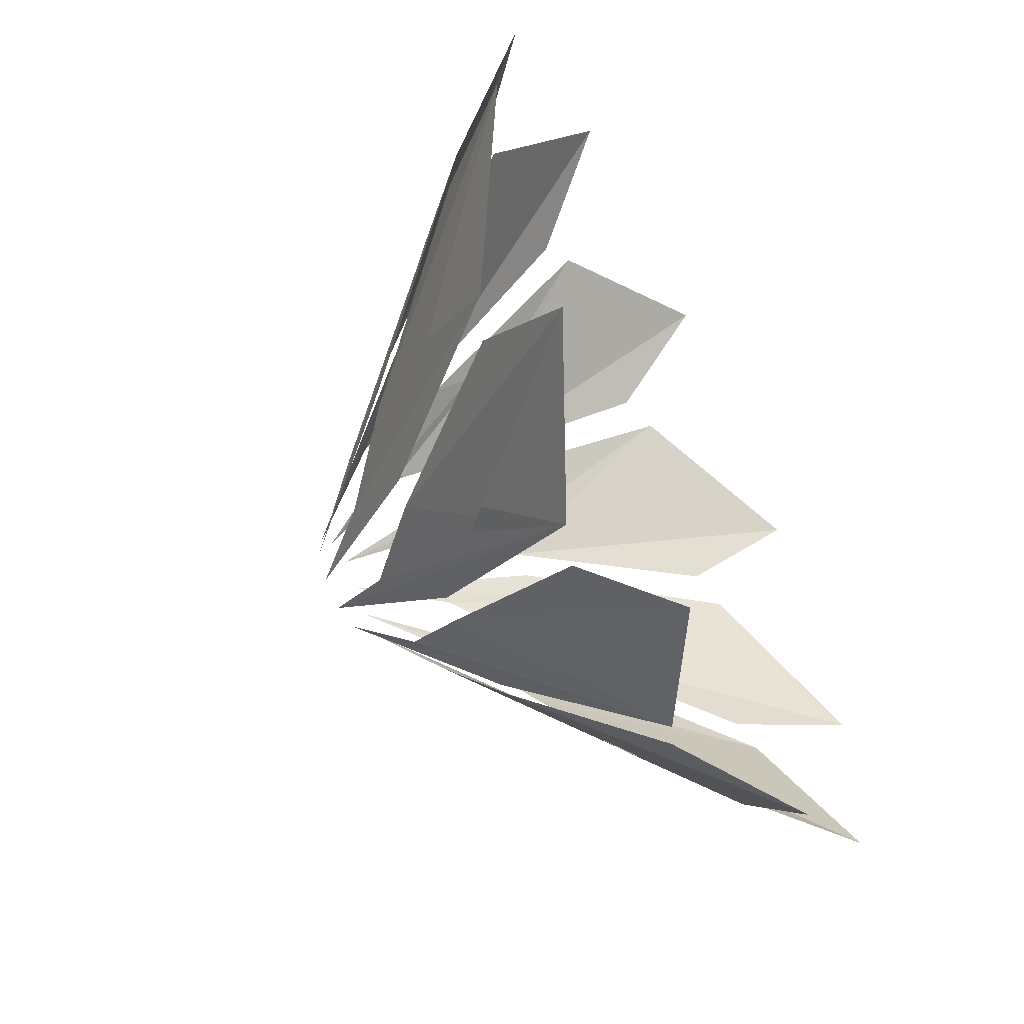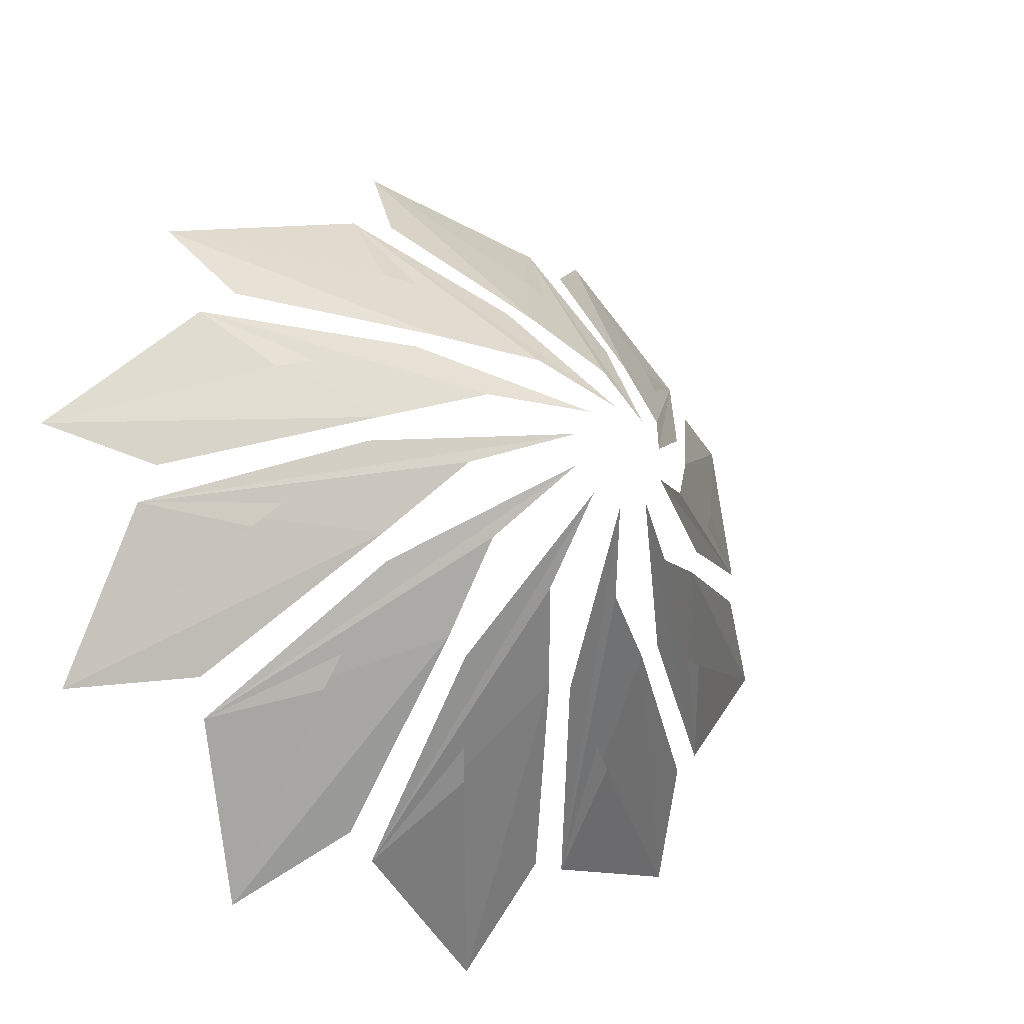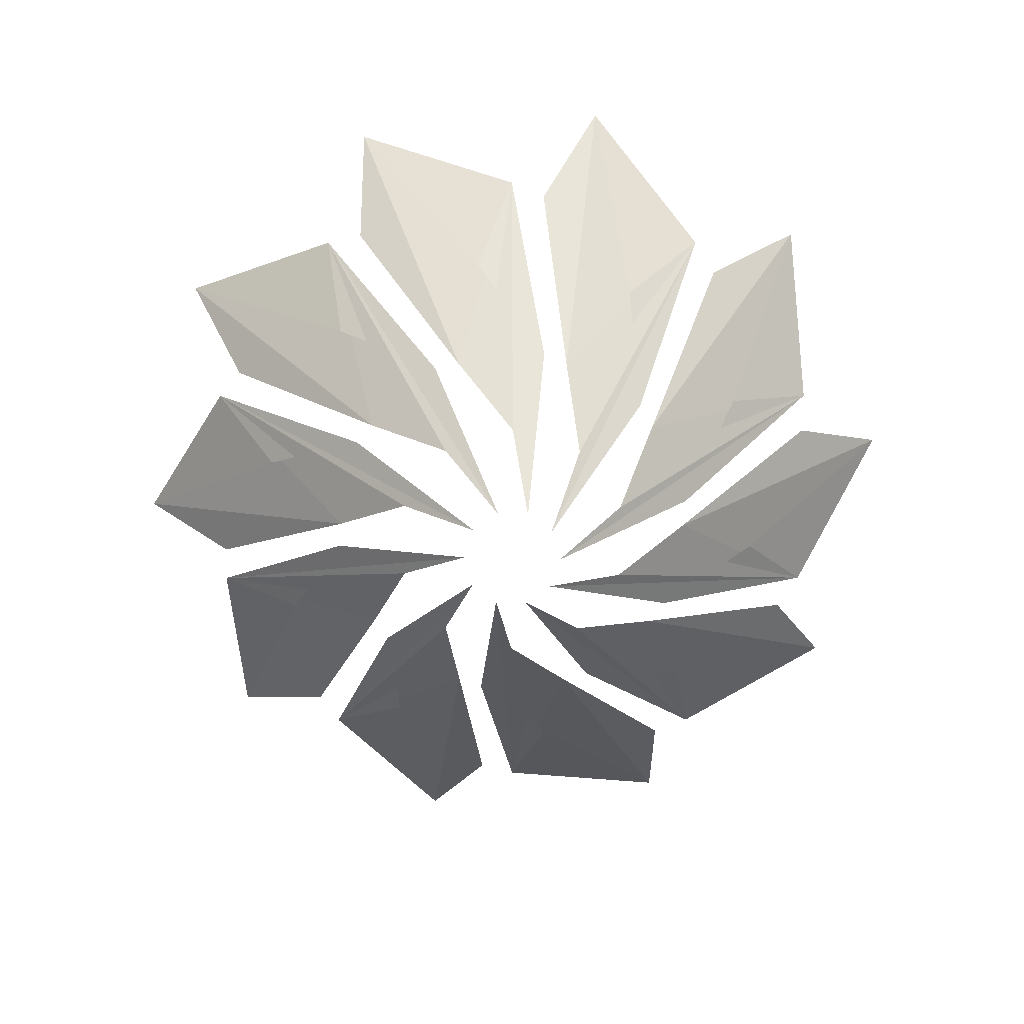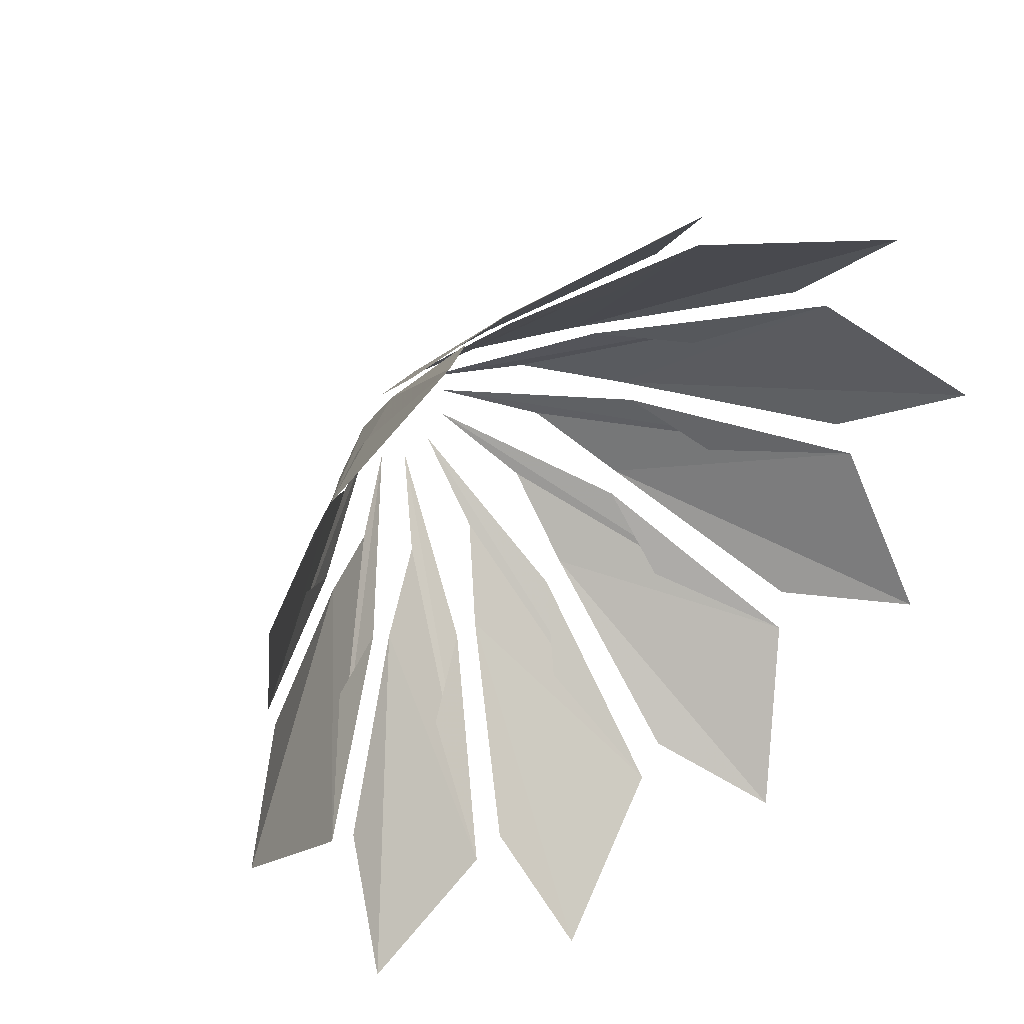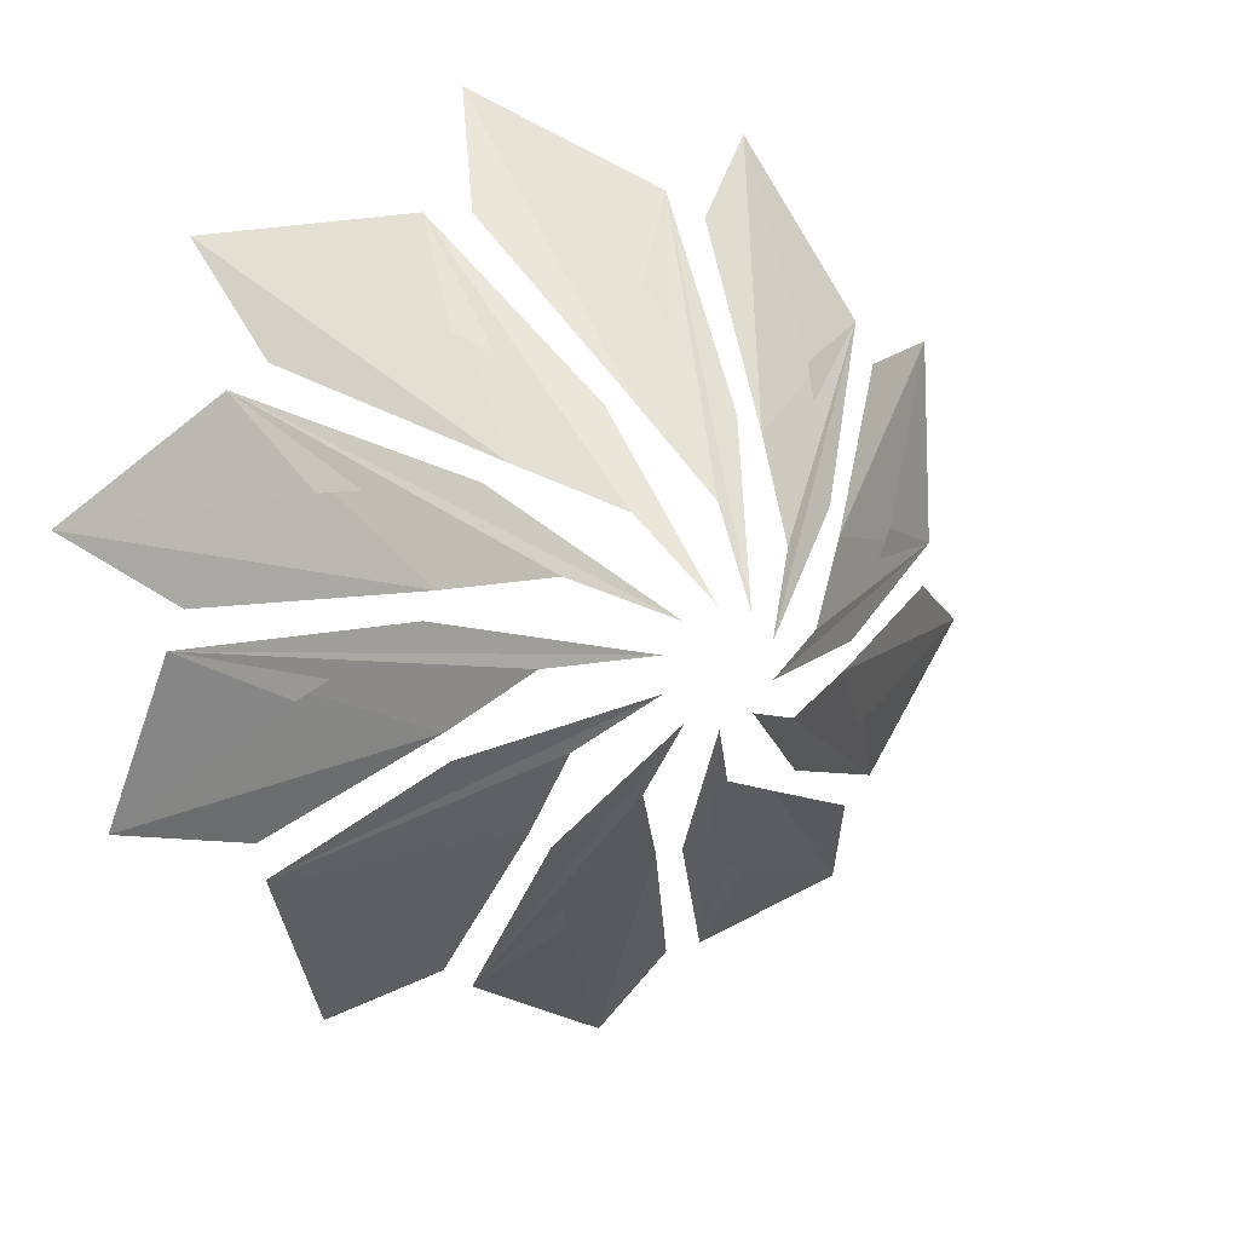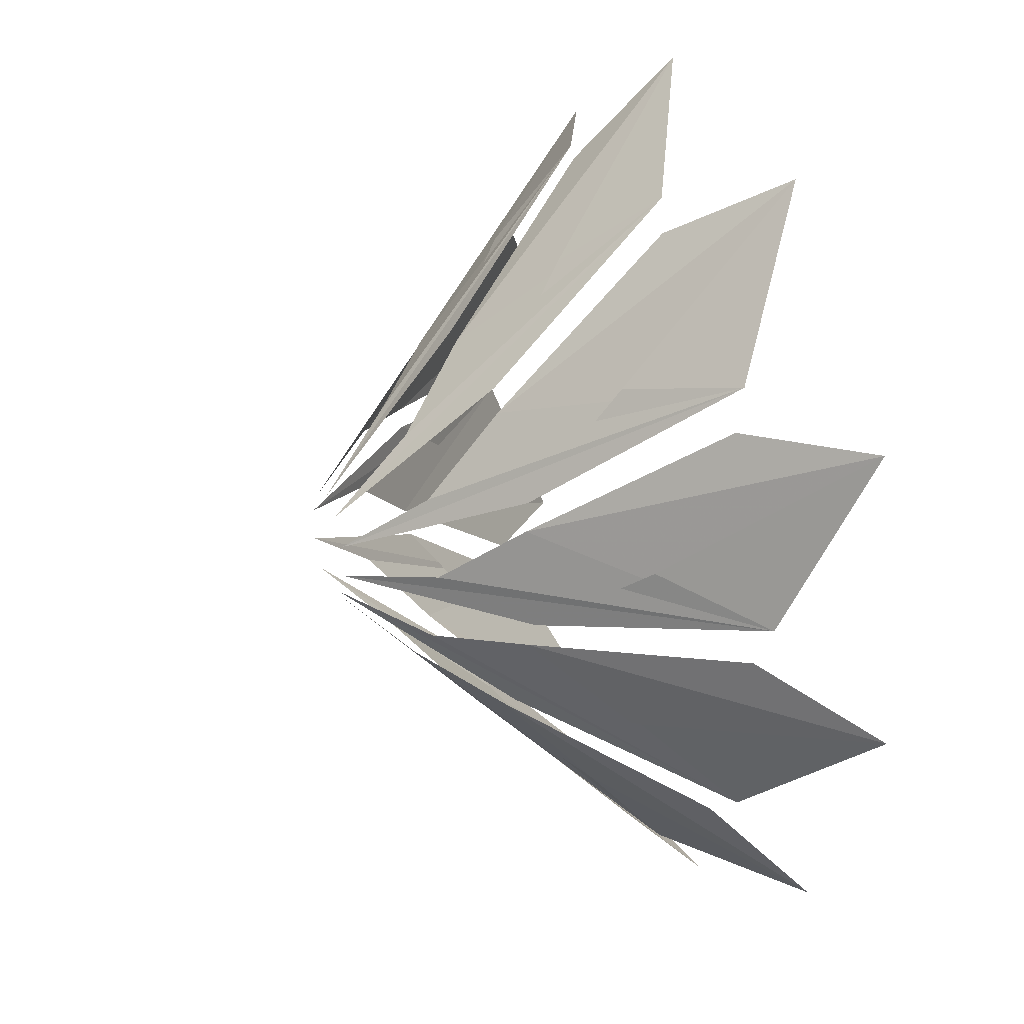
<metadata>
{"format":"obj","ext":"obj","renderer":"f3d","projection":"perspective","resolution":1024,"background":"white","views":[{"elev":-62.0,"azim":115.8,"up":"+Z"},{"elev":-18.3,"azim":-31.2,"up":"+Z"},{"elev":-75.5,"azim":15.0,"up":"+Y"},{"elev":40.1,"azim":144.0,"up":"+Z"},{"elev":12.1,"azim":-23.3,"up":"+Z"},{"elev":25.3,"azim":68.7,"up":"+Z"}]}
</metadata>
<code>
v 0.2085 0.223 0.07904
v 0.4637 0.5168 0.2283
v 0.3414 0.4073 0.222
v 0.4216 0.4222 0.02237
v 0.1431 0.1433 0.006458
v 0.0562 0.05862 -0.01665
v 0.2261 0.228 -0.02942
v 0.3218 0.3276 0.06118
v 0.3218 0.3276 0.06118
v 0.4637 0.5168 0.2283
v 0.4216 0.4222 0.02237
v 0.2085 0.223 0.07904
v 0.1222 0.223 0.1865
v 0.2409 0.5168 0.4572
v 0.1457 0.4073 0.3803
v 0.3279 0.4222 0.2659
v 0.112 0.1433 0.08936
v 0.05526 0.05862 0.01956
v 0.2002 0.228 0.1091
v 0.2244 0.3276 0.2386
v 0.2244 0.3276 0.2386
v 0.2409 0.5168 0.4572
v 0.3279 0.4222 0.2659
v 0.1222 0.223 0.1865
v -0.01075 0.223 0.2227
v -0.07386 0.5168 0.5115
v -0.1056 0.4073 0.3933
v 0.109 0.4222 0.4079
v 0.03809 0.1433 0.1381
v 0.0332 0.05862 0.04831
v 0.09783 0.228 0.2059
v 0.04126 0.3276 0.325
v 0.04126 0.3276 0.325
v -0.07386 0.5168 0.5115
v 0.109 0.4222 0.4079
v -0.01075 0.223 0.2227
v -0.1396 0.223 0.1739
v -0.3604 0.5168 0.3704
v -0.3166 0.4073 0.2561
v -0.1516 0.4222 0.3941
v -0.05038 0.1433 0.1341
v -0.00153 0.05862 0.0586
v -0.04187 0.228 0.2241
v -0.1576 0.3276 0.2871
v -0.1576 0.3276 0.2871
v -0.3604 0.5168 0.3704
v -0.1516 0.4222 0.3941
v -0.1396 0.223 0.1739
v -0.2151 0.223 0.0586
v -0.5093 0.5168 0.08783
v -0.4067 0.4073 0.02108
v -0.3542 0.4222 0.2297
v -0.1196 0.1433 0.07891
v -0.03568 0.05862 0.04651
v -0.1656 0.228 0.1567
v -0.2963 0.3276 0.1397
v -0.2963 0.3276 0.1397
v -0.5093 0.5168 0.08783
v -0.3542 0.4222 0.2297
v -0.2151 0.223 0.0586
v -0.2085 0.223 -0.07904
v -0.4637 0.5168 -0.2283
v -0.3414 0.4073 -0.222
v -0.4216 0.4222 -0.02237
v -0.1431 0.1433 -0.006458
v -0.0562 0.05862 0.01665
v -0.2261 0.228 0.02942
v -0.3218 0.3276 -0.06118
v -0.3218 0.3276 -0.06118
v -0.4637 0.5168 -0.2283
v -0.4216 0.4222 -0.02237
v -0.2085 0.223 -0.07904
v -0.1222 0.223 -0.1865
v -0.2409 0.5168 -0.4572
v -0.1457 0.4073 -0.3803
v -0.3279 0.4222 -0.2659
v -0.112 0.1433 -0.08936
v -0.05526 0.05862 -0.01956
v -0.2002 0.228 -0.1091
v -0.2244 0.3276 -0.2386
v -0.2244 0.3276 -0.2386
v -0.2409 0.5168 -0.4572
v -0.3279 0.4222 -0.2659
v -0.1222 0.223 -0.1865
v 0.01075 0.223 -0.2227
v 0.07386 0.5168 -0.5115
v 0.1056 0.4073 -0.3933
v -0.109 0.4222 -0.4079
v -0.03809 0.1433 -0.1381
v -0.0332 0.05862 -0.04831
v -0.09783 0.228 -0.2059
v -0.04126 0.3276 -0.325
v -0.04126 0.3276 -0.325
v 0.07386 0.5168 -0.5115
v -0.109 0.4222 -0.4079
v 0.01075 0.223 -0.2227
v 0.1396 0.223 -0.1739
v 0.3604 0.5168 -0.3704
v 0.3166 0.4073 -0.2561
v 0.1516 0.4222 -0.3941
v 0.05038 0.1433 -0.1341
v 0.00153 0.05862 -0.0586
v 0.04187 0.228 -0.2241
v 0.1576 0.3276 -0.2871
v 0.1576 0.3276 -0.2871
v 0.3604 0.5168 -0.3704
v 0.1516 0.4222 -0.3941
v 0.1396 0.223 -0.1739
v 0.2151 0.223 -0.0586
v 0.5093 0.5168 -0.08783
v 0.4067 0.4073 -0.02108
v 0.3542 0.4222 -0.2297
v 0.1196 0.1433 -0.07891
v 0.03568 0.05862 -0.04651
v 0.1656 0.228 -0.1567
v 0.2963 0.3276 -0.1397
v 0.2963 0.3276 -0.1397
v 0.5093 0.5168 -0.08783
v 0.3542 0.4222 -0.2297
v 0.2151 0.223 -0.0586
f 1 2 3
f 4 1 5
f 5 6 4
f 7 4 6
f 8 7 4
f 9 10 11
f 10 11 12
f 13 14 15
f 16 13 17
f 17 18 16
f 19 16 18
f 20 19 16
f 21 22 23
f 22 23 24
f 25 26 27
f 28 25 29
f 29 30 28
f 31 28 30
f 32 31 28
f 33 34 35
f 34 35 36
f 37 38 39
f 40 37 41
f 41 42 40
f 43 40 42
f 44 43 40
f 45 46 47
f 46 47 48
f 49 50 51
f 52 49 53
f 53 54 52
f 55 52 54
f 56 55 52
f 57 58 59
f 58 59 60
f 61 62 63
f 64 61 65
f 65 66 64
f 67 64 66
f 68 67 64
f 69 70 71
f 70 71 72
f 73 74 75
f 76 73 77
f 77 78 76
f 79 76 78
f 80 79 76
f 81 82 83
f 82 83 84
f 85 86 87
f 88 85 89
f 89 90 88
f 91 88 90
f 92 91 88
f 93 94 95
f 94 95 96
f 97 98 99
f 100 97 101
f 101 102 100
f 103 100 102
f 104 103 100
f 105 106 107
f 106 107 108
f 109 110 111
f 112 109 113
f 113 114 112
f 115 112 114
f 116 115 112
f 117 118 119
f 118 119 120

</code>
